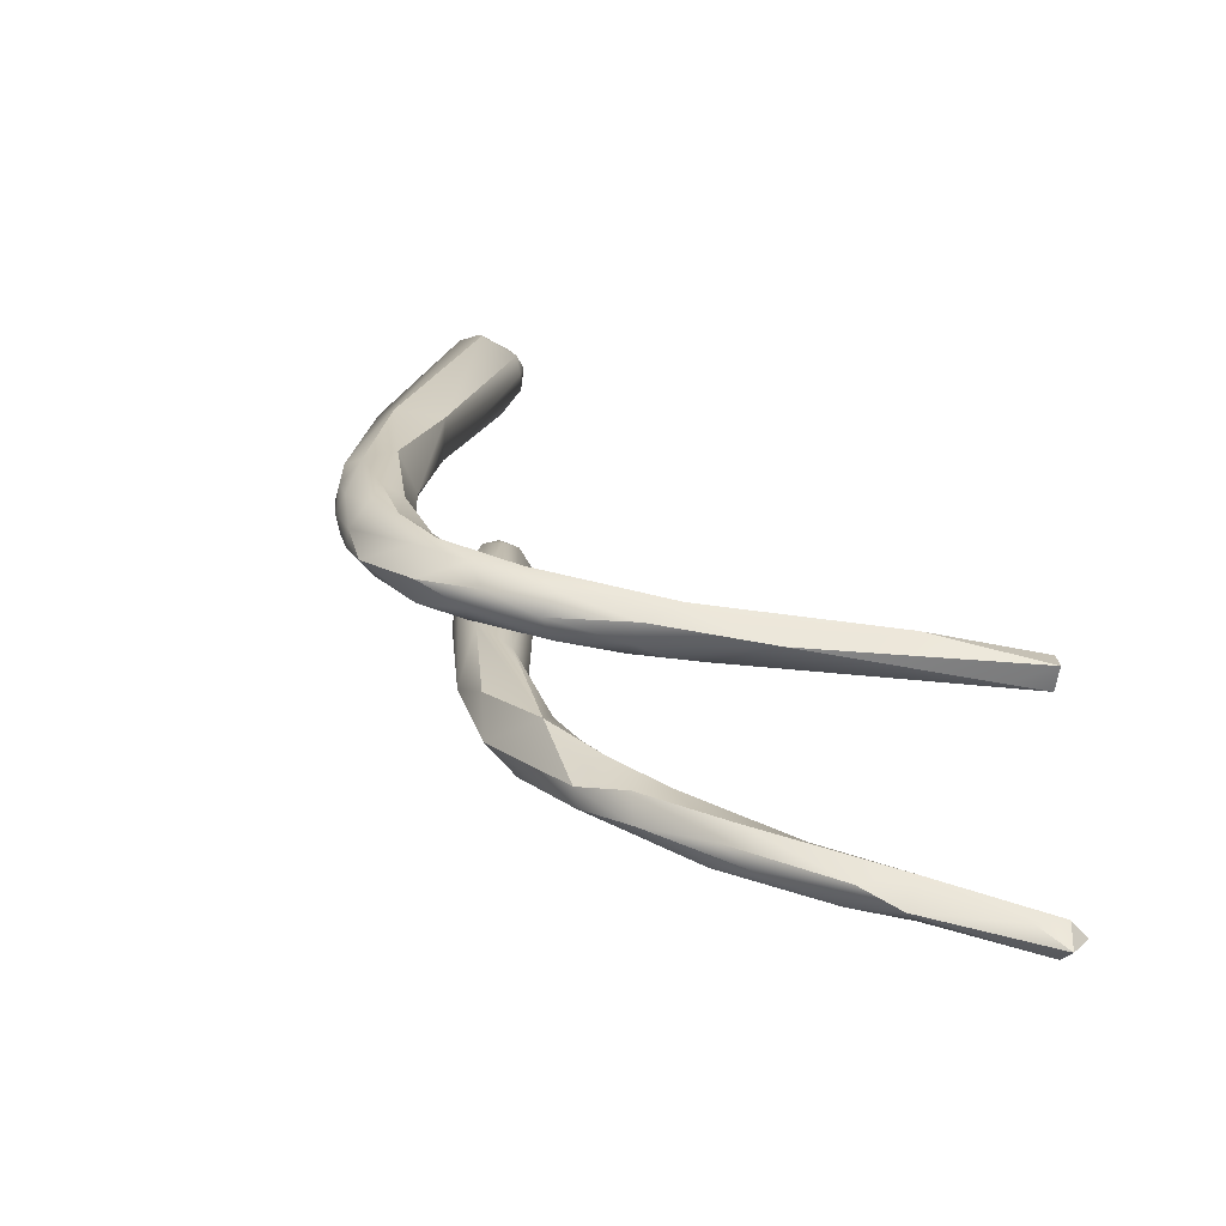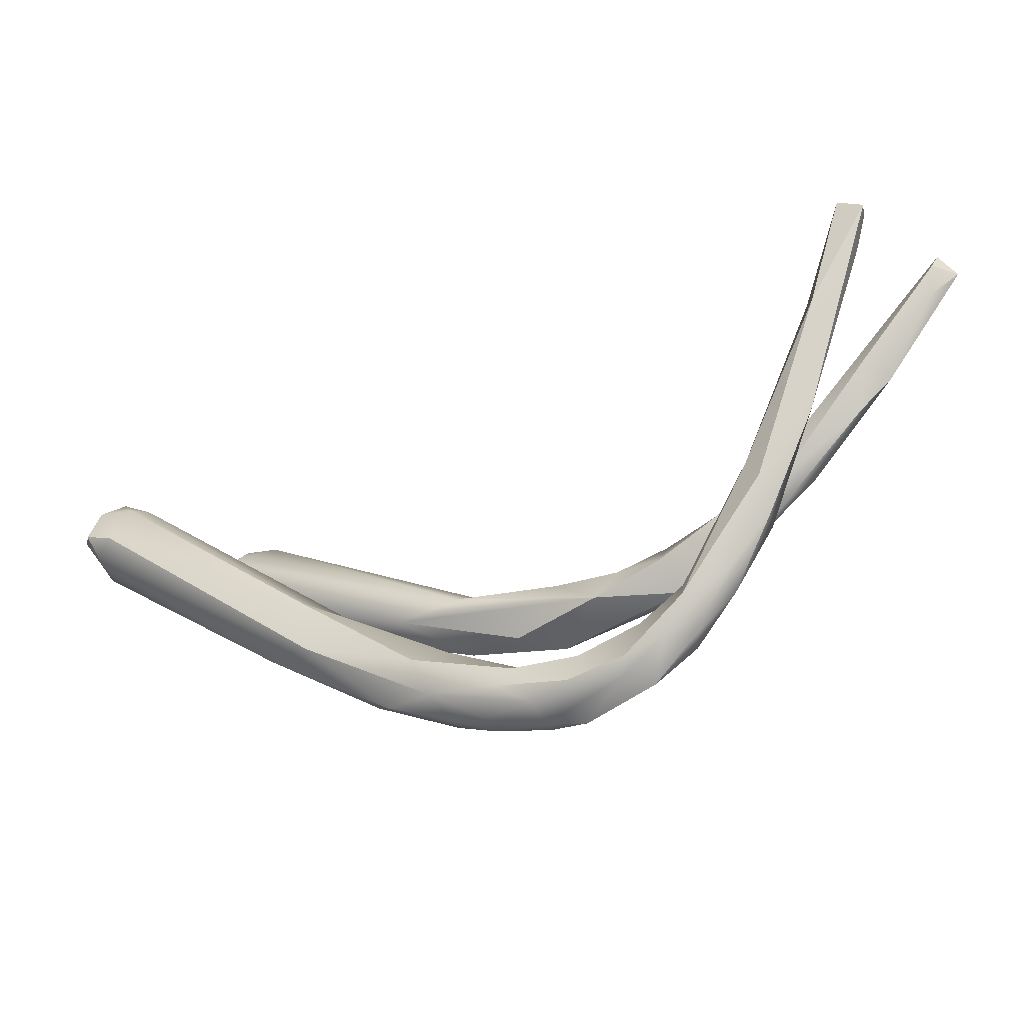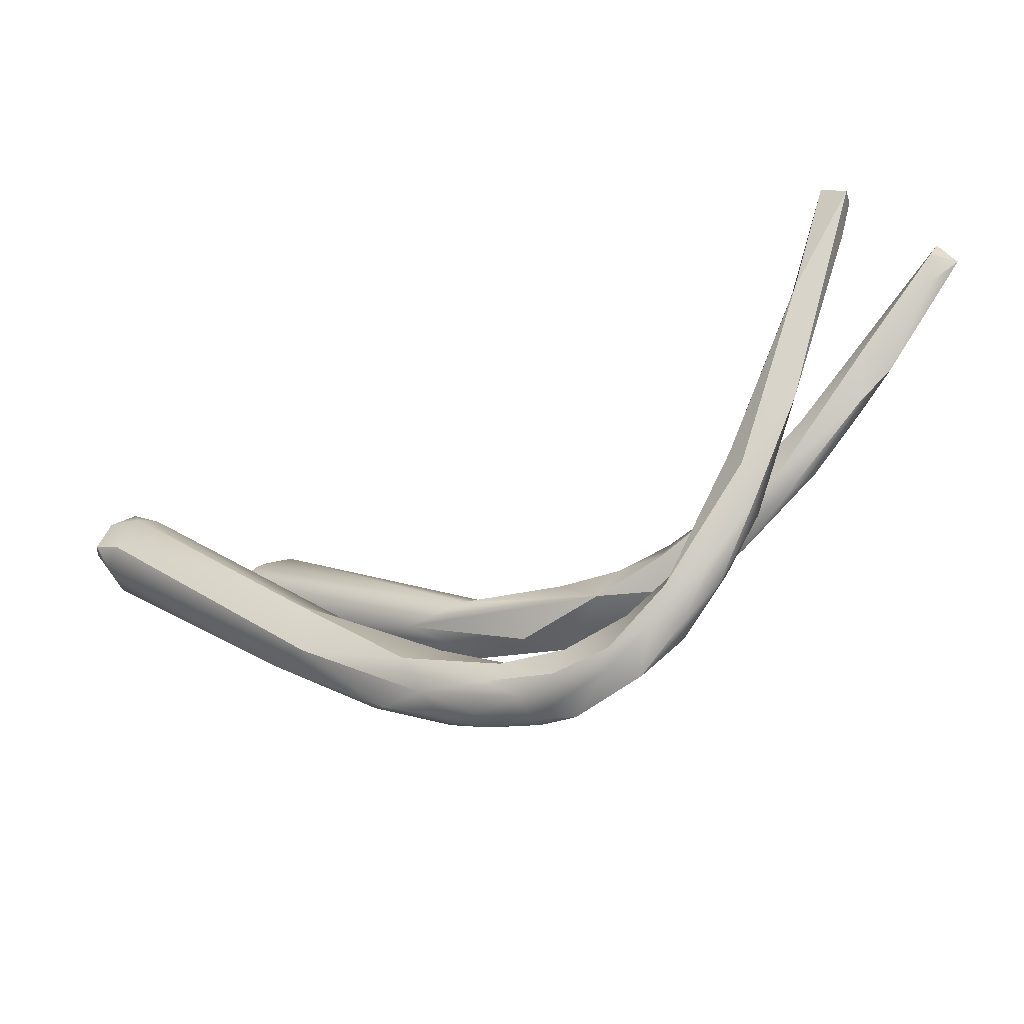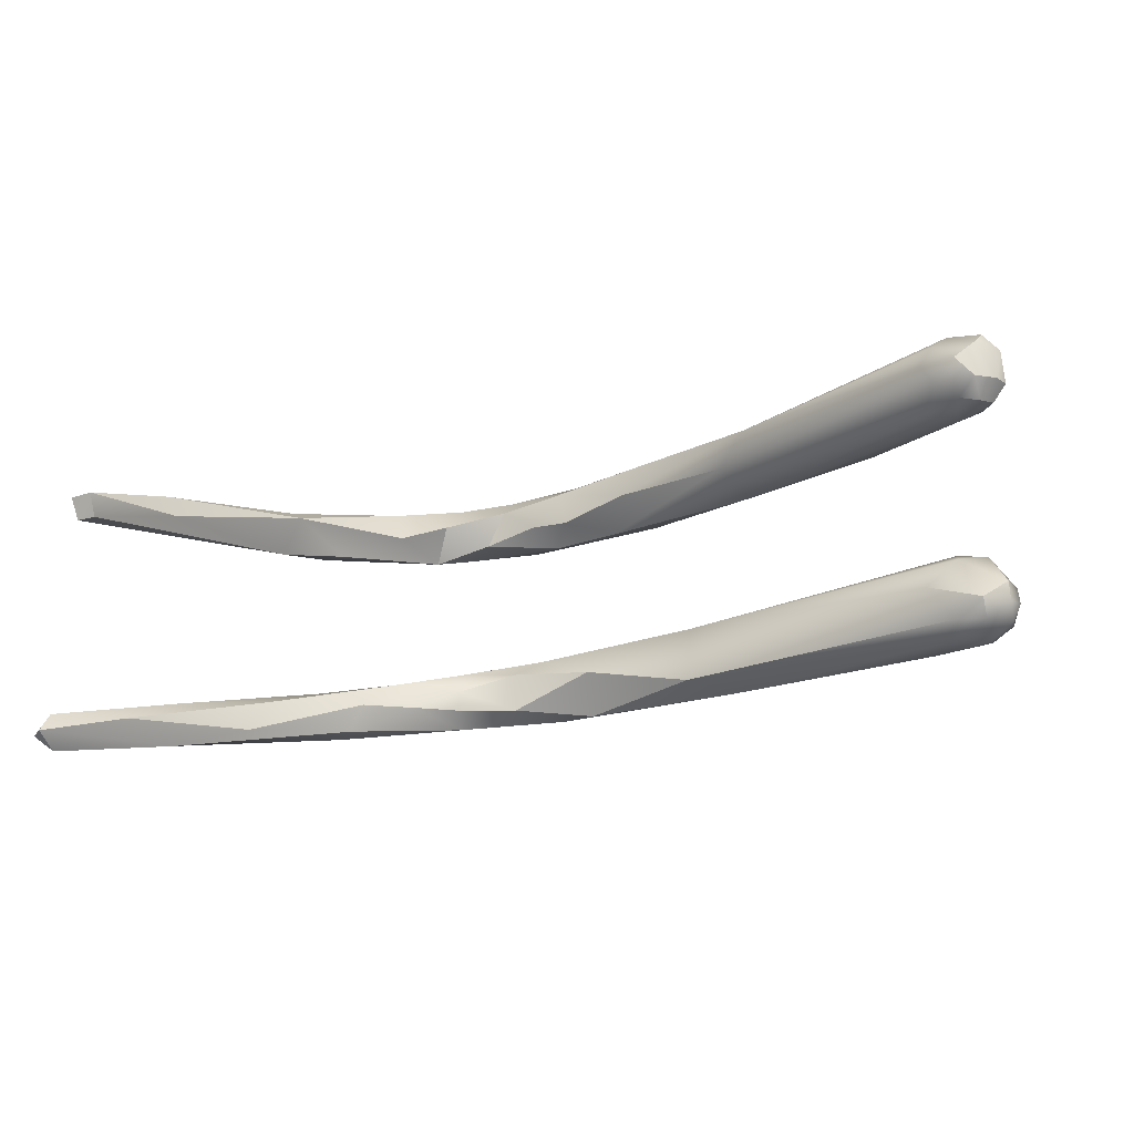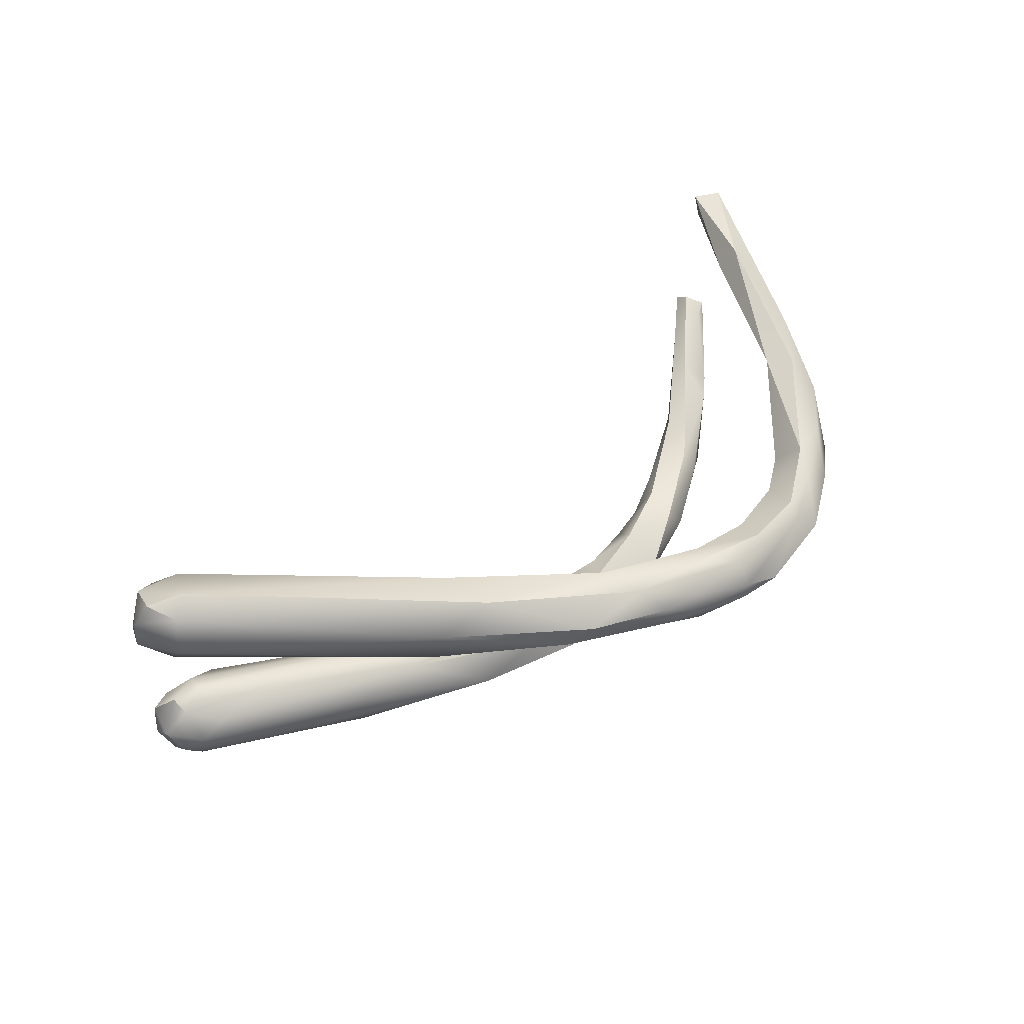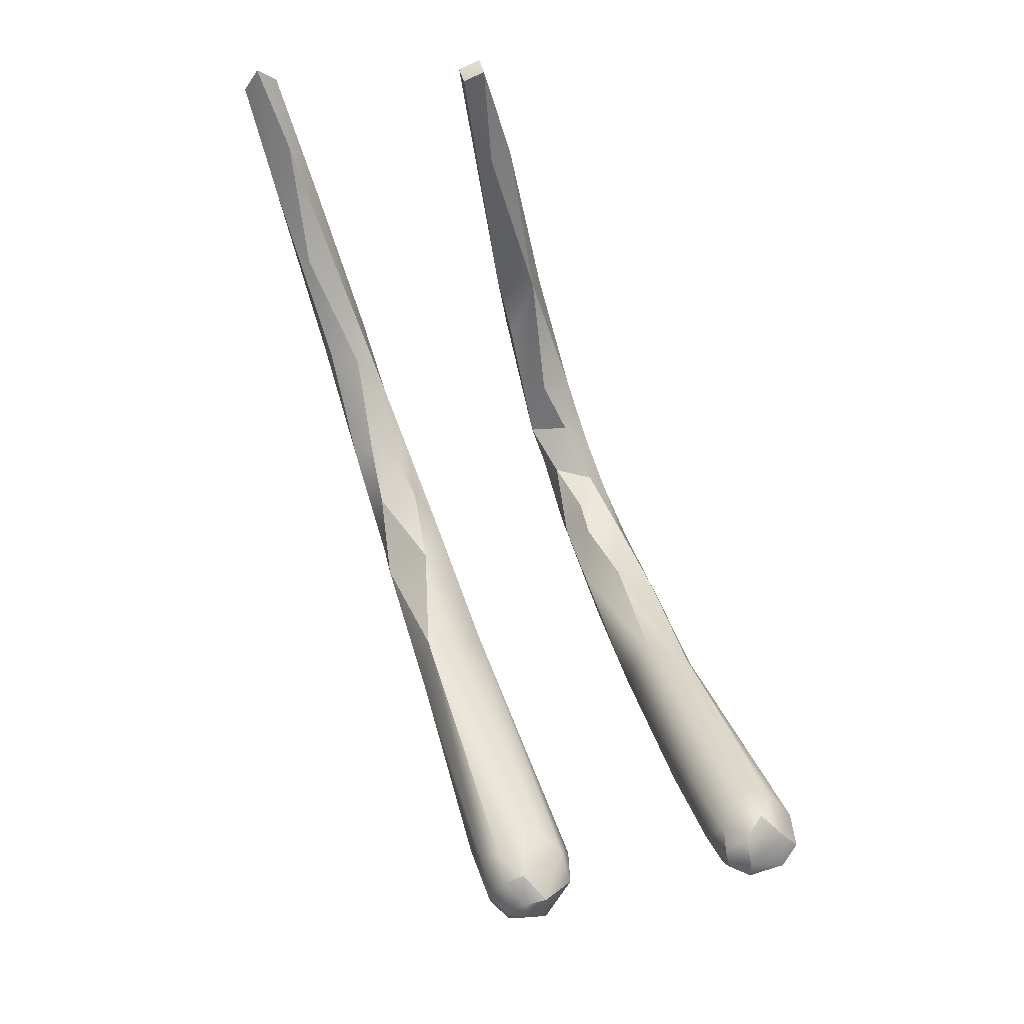
<metadata>
{"format":"obj","ext":"obj","renderer":"f3d","projection":"perspective","resolution":1024,"background":"white","views":[{"elev":15.6,"azim":72.0,"up":"+Z"},{"elev":-18.5,"azim":31.3,"up":"+Y"},{"elev":-19.7,"azim":35.1,"up":"+Y"},{"elev":-14.7,"azim":-160.2,"up":"+Z"},{"elev":57.5,"azim":-32.0,"up":"+Z"},{"elev":59.0,"azim":-101.6,"up":"+Y"}]}
</metadata>
<code>
v 9.727 -91.42 1520
v 9.793 -90.8 1517
v 10.03 -90.8 1517
v 9.764 -91.06 1517
v 9.793 -90.71 1517
v 9.793 -90.52 1517
v 9.888 -91 1520
v 9.793 -91 1519
v 8.779 -94.47 1520
v 8.427 -95.17 1520
v 8.372 -95.02 1520
v 8.413 -95 1520
v 8.083 -95.59 1520
v 8.274 -93.15 1518
v 8.03 -93.39 1518
v 9.264 -93.27 1520
v 8.841 -94.4 1520
v 8.804 -94.17 1520
v 8.793 -94 1520
v 8.793 -93.8 1520
v 8.568 -94.43 1520
v 8.593 -93.79 1520
v 8.358 -94.46 1520
v 9.193 -92.03 1517
v 8.898 -92.4 1518
v 8.981 -91.8 1517
v 8.975 -91.83 1518
v 8.75 -92.44 1517
v 8.375 -92.33 1517
v 8.199 -92.57 1518
v 9.356 -92.08 1520
v 9.193 -92.01 1520
v 9.22 -91.27 1517
v 9.593 -91 1520
v 9.593 -90.9 1520
v 6.53 -96.2 1520
v 7.593 -96.07 1520
v 6.793 -96.38 1520
v 7.978 -95.7 1520
v 7.832 -95 1520
v 7.613 -95.6 1520
v 7.34 -95.99 1520
v 6.993 -95.7 1520
v 7.993 -95.2 1520
v 7.796 -95.62 1521
v 7.426 -95.4 1520
v 7.325 -96.01 1521
v 7.393 -95.8 1521
v 6.782 -96 1521
v 6.793 -95.71 1521
v 7.993 -93.2 1518
v 7.789 -93.38 1517
v 7.593 -93.2 1517
v 7.451 -93.2 1518
v 7.407 -93.97 1518
v 7.218 -93.96 1518
v 7.229 -93.55 1518
v 6.993 -93.54 1518
v 6.75 -94.35 1518
v 6.738 -94.37 1518
v 6.612 -93.98 1518
v 6.577 -94 1518
v 6.583 -93.81 1518
v 6.551 -93.8 1518
v 6.37 -96.4 1520
v 6.397 -96.39 1521
v 6.367 -96.19 1521
v 5.797 -96.34 1520
v 5.804 -96.39 1521
v 5.8 -96.29 1521
v 5.348 -96.3 1521
v 5.385 -96.26 1521
v 5.593 -94.6 1518
v 5.193 -94.83 1518
v 6.201 -95.98 1520
v 5.393 -95.8 1520
v 4.936 -95.95 1520
v 6.411 -95.72 1520
v 6.114 -95.79 1521
v 5.975 -95.99 1521
v 5.993 -95.69 1520
v 5.207 -96 1521
v 5.193 -95.45 1521
v 4.988 -95.59 1521
v 5.993 -94.08 1518
v 5.993 -94.06 1518
v 5.793 -94.39 1518
v 5.193 -94.4 1518
v 5.156 -94.09 1518
v 4.582 -96.04 1521
v 4.749 -94.73 1518
v 4.005 -94.8 1518
v 3.593 -95.2 1520
v 4.321 -95.97 1521
v 3.811 -94.86 1521
v 3.702 -95.34 1521
v 3.498 -94.75 1521
v 3.993 -94.05 1518
v 3.993 -94.19 1519
v 3.539 -94.37 1518
v 2.493 -94.44 1518
v 2.525 -94.4 1519
v 2.336 -94.43 1518
v 3.126 -95.37 1521
v 2.983 -95.32 1521
v 3.226 -94.39 1519
v 1.94 -94.47 1520
v 1.22 -93.62 1518
v 1.123 -93.83 1518
v 1.186 -93.1 1519
v 0.9765 -93.27 1518
v 0.9101 -93.07 1518
v 0.726 -93.93 1518
v 0.6898 -93.9 1519
v 0.6472 -93.81 1518
v 0.4746 -93.79 1518
v 0.6266 -93.61 1518
v 0.6087 -93.41 1518
v 0.5966 -93.1 1518
v 0.6097 -93.01 1518
v 0.407 -93.6 1518
v 0.3493 -93.59 1519
v 0.3788 -93.39 1518
v 0.3 -93.4 1518
v 0.3655 -93.2 1518
v 0.3835 -93.22 1519
v 1.651 -93.82 1519
v 0.9635 -93.88 1519
v 0.9274 -93.45 1519
v 0.8769 -93.23 1519
v 0.6353 -93.61 1519
v 0.5952 -93.4 1519
v 1.182 -93.52 1520
v 1.064 -93.29 1521
v 1.063 -93.25 1521
v 1.187 -93.28 1521
v 0.8835 -93.65 1520
v 0.9575 -93.68 1521
v 0.8004 -93.31 1521
v 0.8076 -93.14 1521
v 0.6678 -94.05 1521
v 0.6522 -93.86 1521
v 0.7683 -93.89 1521
v 0.4934 -93.6 1521
v 0.5851 -93.6 1521
v 0.5989 -93.41 1521
v 0.6066 -93.27 1521
v 0.6132 -93.21 1521
v 0.3587 -93.62 1521
v 0.3946 -93.61 1521
v 0.4127 -93.4 1521
v 9.727 -91.42 1520
v 9.793 -90.8 1517
v 9.793 -90.8 1517
v 10.03 -90.8 1517
v 10.03 -90.8 1517
v 10.03 -90.8 1517
v 10.03 -90.8 1517
v 9.793 -90.71 1517
v 9.793 -90.71 1517
v 9.793 -90.52 1517
v 9.793 -90.52 1517
v 9.793 -90.52 1517
v 9.888 -91 1520
v 9.888 -91 1520
v 9.888 -91 1520
v 9.793 -91 1519
v 9.793 -91 1519
v 9.793 -91 1519
v 9.264 -93.27 1520
v 9.264 -93.27 1520
v 8.841 -94.4 1520
v 8.793 -94 1520
v 8.793 -93.8 1520
v 8.793 -93.8 1520
v 8.593 -93.79 1520
v 8.593 -93.79 1520
v 8.593 -93.79 1520
v 8.358 -94.46 1520
v 9.193 -92.03 1517
v 8.898 -92.4 1518
v 8.981 -91.8 1517
v 8.975 -91.83 1518
v 8.375 -92.33 1517
v 8.199 -92.57 1518
v 9.356 -92.08 1520
v 9.356 -92.08 1520
v 9.356 -92.08 1520
v 9.193 -92.01 1520
v 9.22 -91.27 1517
v 9.22 -91.27 1517
v 9.593 -91 1520
v 9.593 -91 1520
v 9.593 -90.9 1520
v 9.593 -90.9 1520
v 9.593 -90.9 1520
v 7.593 -96.07 1520
v 7.593 -96.07 1520
v 6.793 -96.38 1520
v 6.793 -96.38 1520
v 7.832 -95 1520
v 7.613 -95.6 1520
v 7.613 -95.6 1520
v 7.613 -95.6 1520
v 7.34 -95.99 1520
v 6.993 -95.7 1520
v 6.993 -95.7 1520
v 6.993 -95.7 1520
v 7.993 -95.2 1520
v 7.993 -95.2 1520
v 7.426 -95.4 1520
v 7.426 -95.4 1520
v 7.393 -95.8 1521
v 6.782 -96 1521
v 6.793 -95.71 1521
v 6.793 -95.71 1521
v 7.993 -93.2 1518
v 7.789 -93.38 1517
v 7.593 -93.2 1517
v 7.451 -93.2 1518
v 7.407 -93.97 1518
v 7.218 -93.96 1518
v 7.229 -93.55 1518
v 6.993 -93.54 1518
v 6.75 -94.35 1518
v 6.738 -94.37 1518
v 6.738 -94.37 1518
v 6.612 -93.98 1518
v 6.612 -93.98 1518
v 6.577 -94 1518
v 6.583 -93.81 1518
v 6.37 -96.4 1520
v 5.593 -94.6 1518
v 5.593 -94.6 1518
v 5.193 -94.83 1518
v 6.201 -95.98 1520
v 5.393 -95.8 1520
v 6.411 -95.72 1520
v 6.114 -95.79 1521
v 5.993 -95.69 1520
v 5.193 -95.45 1521
v 4.988 -95.59 1521
v 5.993 -94.08 1518
v 5.993 -94.08 1518
v 5.993 -94.06 1518
v 5.793 -94.39 1518
v 5.793 -94.39 1518
v 5.793 -94.39 1518
v 5.193 -94.4 1518
v 5.193 -94.4 1518
v 5.156 -94.09 1518
v 5.156 -94.09 1518
v 4.582 -96.04 1521
v 4.749 -94.73 1518
v 4.005 -94.8 1518
v 4.321 -95.97 1521
v 3.702 -95.34 1521
v 3.498 -94.75 1521
v 3.993 -94.05 1518
v 3.993 -94.05 1518
v 3.539 -94.37 1518
v 3.539 -94.37 1518
v 0.6097 -93.01 1518
v 0.6097 -93.01 1518
v 0.3493 -93.59 1519
v 0.3835 -93.22 1519
v 0.3835 -93.22 1519
v 0.5952 -93.4 1519
v 0.9575 -93.68 1521
v 0.8076 -93.14 1521
v 0.4934 -93.6 1521
v 0.4934 -93.6 1521
v 0.5851 -93.6 1521
v 0.5851 -93.6 1521
v 0.5851 -93.6 1521
v 0.5989 -93.41 1521
v 0.6066 -93.27 1521
v 0.6132 -93.21 1521
v 0.3587 -93.62 1521
v 0.3587 -93.62 1521
v 0.3946 -93.61 1521
v 0.4127 -93.4 1521
g grp1
f 1 7 16
f 170 164 31
f 152 171 20
f 2 3 24
f 6 155 153
f 156 4 180
f 5 4 157
f 161 159 158
f 8 152 20
f 7 1 167
f 168 35 165
f 166 194 186
f 34 169 174
f 192 35 168
f 9 17 10
f 21 9 11
f 172 19 12
f 10 11 9
f 10 172 12
f 41 21 11
f 41 23 21
f 44 12 19
f 13 10 12
f 39 13 37
f 10 13 39
f 39 11 10
f 39 41 11
f 40 46 209
f 202 22 179
f 40 209 176
f 12 45 13
f 197 13 45
f 44 45 12
f 15 14 25
f 181 51 15
f 53 26 52
f 19 170 31
f 18 9 21
f 171 9 18
f 9 171 17
f 172 170 19
f 18 20 171
f 173 187 177
f 179 22 175
f 20 18 21
f 23 20 21
f 177 210 173
f 26 2 24
f 180 27 181
f 27 180 4
f 181 27 51
f 28 24 14
f 24 25 14
f 24 28 26
f 30 217 183
f 14 218 28
f 52 26 28
f 183 33 30
f 29 190 182
f 185 191 184
f 29 182 219
f 219 54 29
f 185 184 220
f 175 22 32
f 188 189 178
f 162 154 182
f 33 183 160
f 27 4 5
f 162 182 190
f 33 160 163
f 193 175 32
f 189 188 195
f 196 193 32
f 38 42 198
f 36 42 38
f 65 36 38
f 75 205 36
f 197 47 199
f 67 47 49
f 199 47 66
f 47 67 66
f 200 66 232
f 49 80 67
f 74 59 60
f 41 39 42
f 39 198 42
f 201 22 202
f 211 201 202
f 43 203 205
f 206 212 204
f 43 205 75
f 236 78 207
f 45 44 48
f 45 47 197
f 45 48 47
f 209 46 213
f 49 47 48
f 206 50 212
f 46 215 213
f 238 216 208
f 214 213 215
f 57 217 30
f 51 56 15
f 222 217 57
f 220 223 185
f 55 14 15
f 55 15 56
f 58 219 61
f 53 52 228
f 58 54 219
f 14 221 218
f 221 225 218
f 223 220 224
f 218 225 229
f 55 60 59
f 55 56 60
f 226 222 62
f 62 222 57
f 223 224 64
f 230 223 64
f 61 63 58
f 64 224 231
f 73 229 225
f 230 64 86
f 36 68 77
f 36 65 68
f 36 77 75
f 68 71 77
f 232 66 69
f 66 70 69
f 66 67 70
f 232 69 68
f 67 82 70
f 82 67 80
f 68 69 71
f 71 69 72
f 69 70 72
f 70 82 72
f 71 72 90
f 72 82 253
f 94 71 90
f 74 233 59
f 227 87 235
f 91 235 87
f 246 106 254
f 100 88 234
f 99 106 246
f 233 74 261
f 81 78 236
f 81 236 76
f 77 237 75
f 240 216 238
f 80 214 79
f 240 239 216
f 214 215 79
f 80 79 84
f 76 83 81
f 240 241 239
f 241 242 239
f 84 82 80
f 85 61 234
f 85 63 61
f 231 243 64
f 245 64 243
f 247 226 62
f 248 230 86
f 89 245 243
f 88 85 234
f 251 244 249
f 86 252 248
f 252 99 248
f 77 71 256
f 91 92 235
f 91 106 92
f 261 74 255
f 261 255 101
f 261 101 109
f 93 237 77
f 76 95 83
f 96 253 82
f 257 82 84
f 95 97 241
f 96 104 253
f 97 242 241
f 104 94 90
f 256 105 77
f 105 94 104
f 76 93 95
f 133 95 93
f 98 251 249
f 259 99 252
f 262 260 250
f 127 106 99
f 92 103 101
f 92 106 102
f 92 102 103
f 257 84 258
f 105 107 77
f 107 93 77
f 103 102 114
f 102 128 114
f 102 106 128
f 108 261 109
f 259 110 99
f 128 106 127
f 95 136 97
f 97 136 134
f 133 93 137
f 107 137 93
f 138 257 258
f 105 142 107
f 101 103 113
f 113 103 114
f 117 108 109
f 262 108 111
f 111 260 262
f 112 260 111
f 112 110 259
f 120 110 112
f 109 115 117
f 101 115 109
f 115 101 113
f 118 108 117
f 108 118 111
f 111 118 119
f 119 112 111
f 112 119 120
f 130 110 263
f 116 115 113
f 114 116 113
f 115 121 117
f 116 114 122
f 122 114 131
f 121 118 117
f 126 132 130
f 126 130 263
f 116 121 115
f 265 121 116
f 118 121 123
f 121 124 123
f 121 265 124
f 122 266 124
f 122 268 266
f 131 268 122
f 123 119 118
f 119 123 125
f 123 124 125
f 124 266 125
f 125 264 119
f 267 264 125
f 127 99 129
f 99 130 129
f 99 110 130
f 131 128 127
f 131 127 129
f 114 128 131
f 132 131 129
f 132 129 130
f 143 96 269
f 133 135 95
f 135 136 95
f 104 96 143
f 141 105 104
f 143 141 104
f 142 137 107
f 134 138 258
f 139 133 137
f 139 135 133
f 135 140 136
f 136 140 134
f 134 140 147
f 142 105 141
f 147 138 134
f 146 139 137
f 148 139 276
f 148 135 139
f 135 148 140
f 277 270 278
f 150 141 143
f 137 142 144
f 142 149 271
f 150 143 145
f 143 269 273
f 146 137 144
f 274 138 147
f 275 277 281
f 276 151 148
f 141 149 142
f 141 150 149
f 151 272 279
f 276 272 151
f 277 282 281
f 282 280 281
f 282 277 278

</code>
